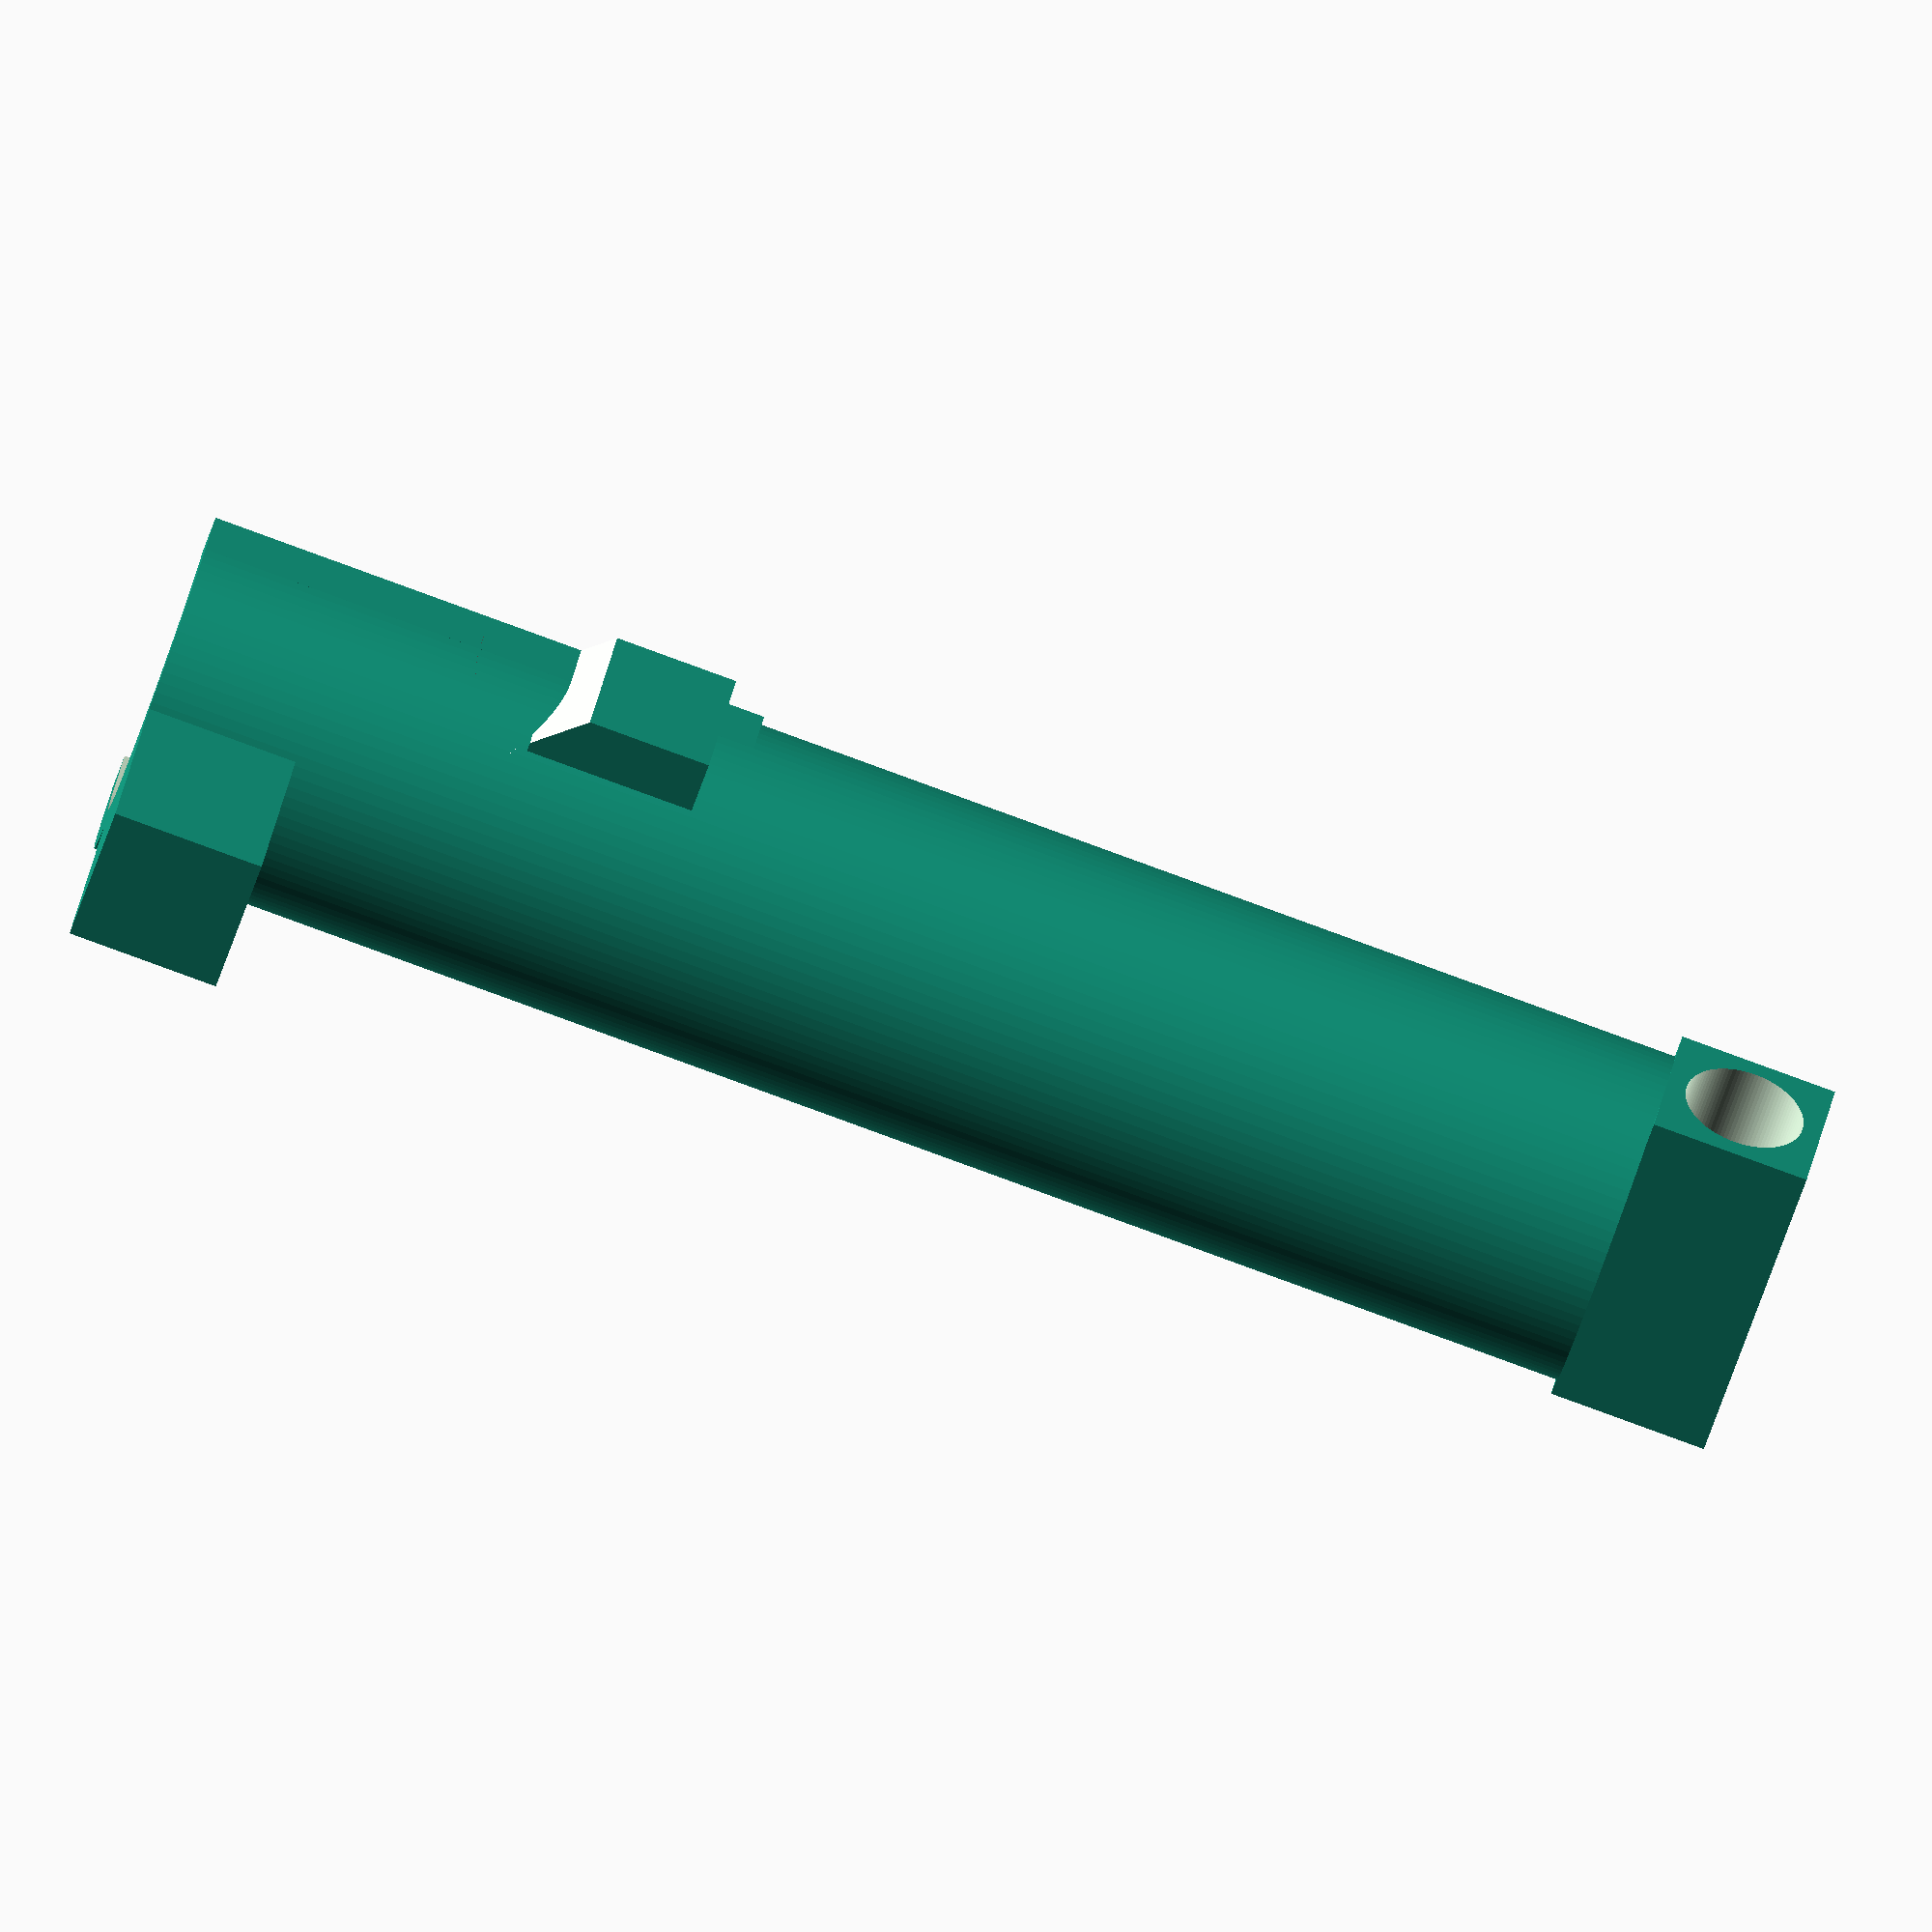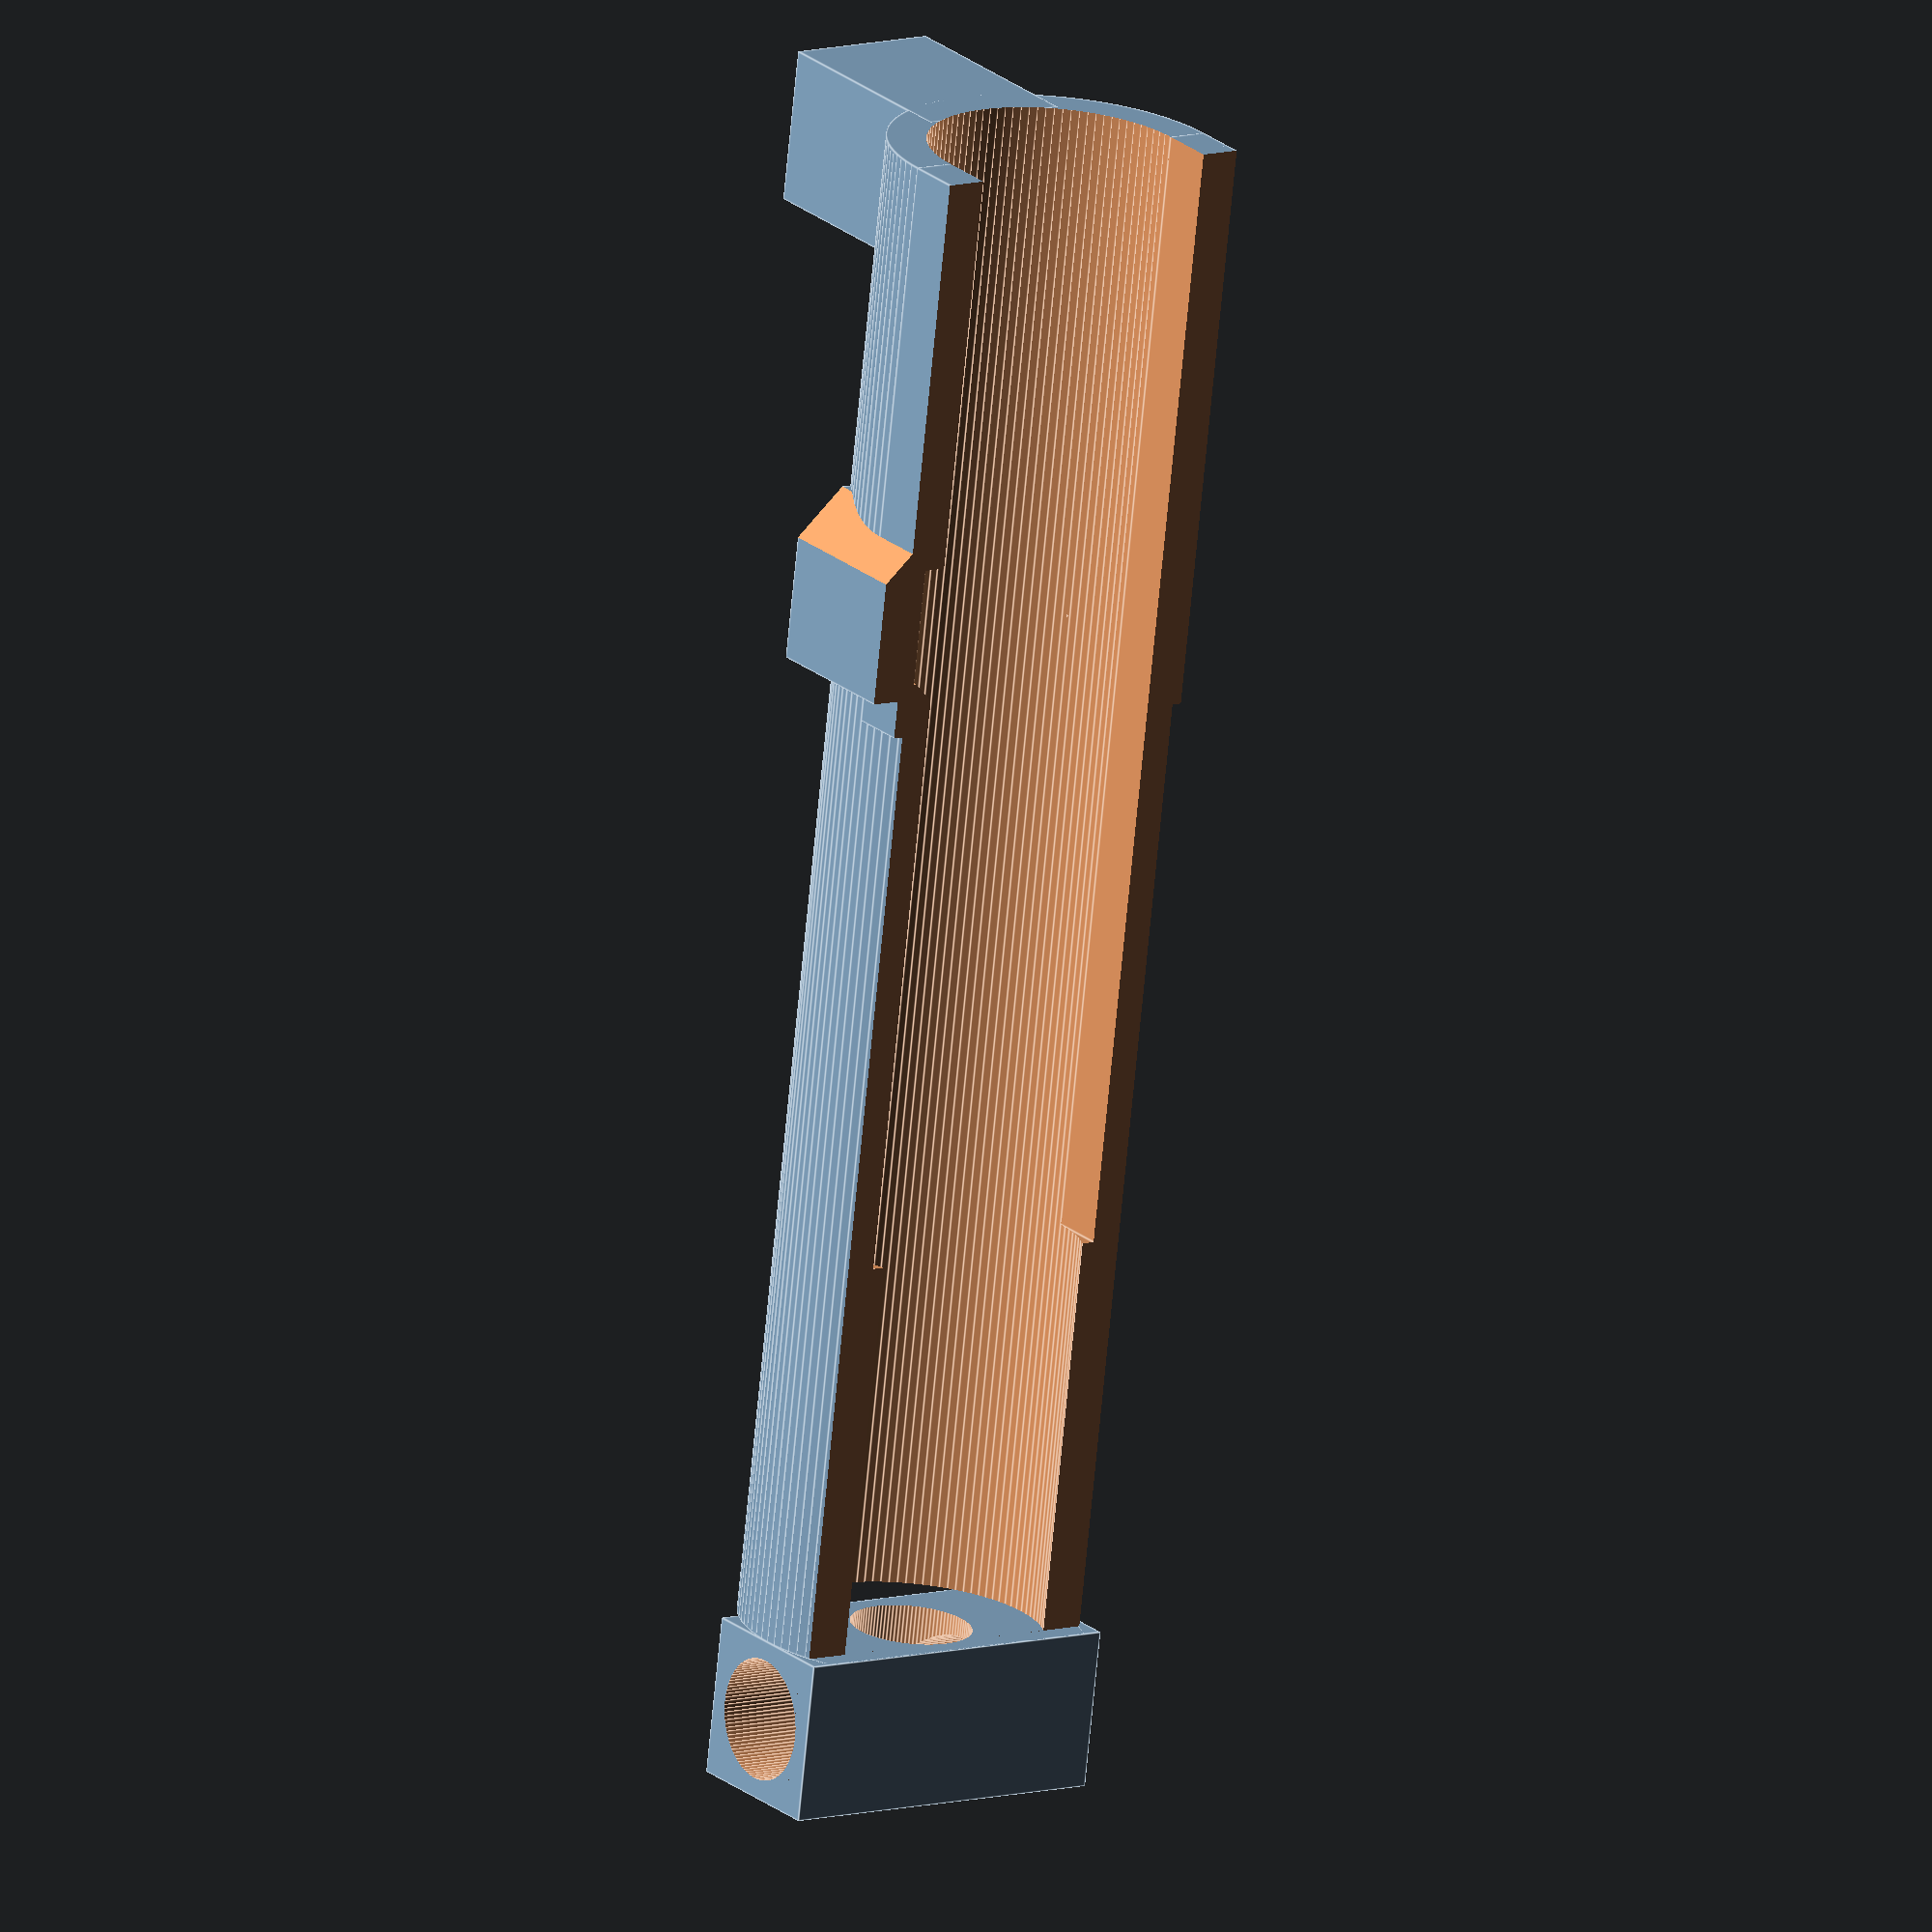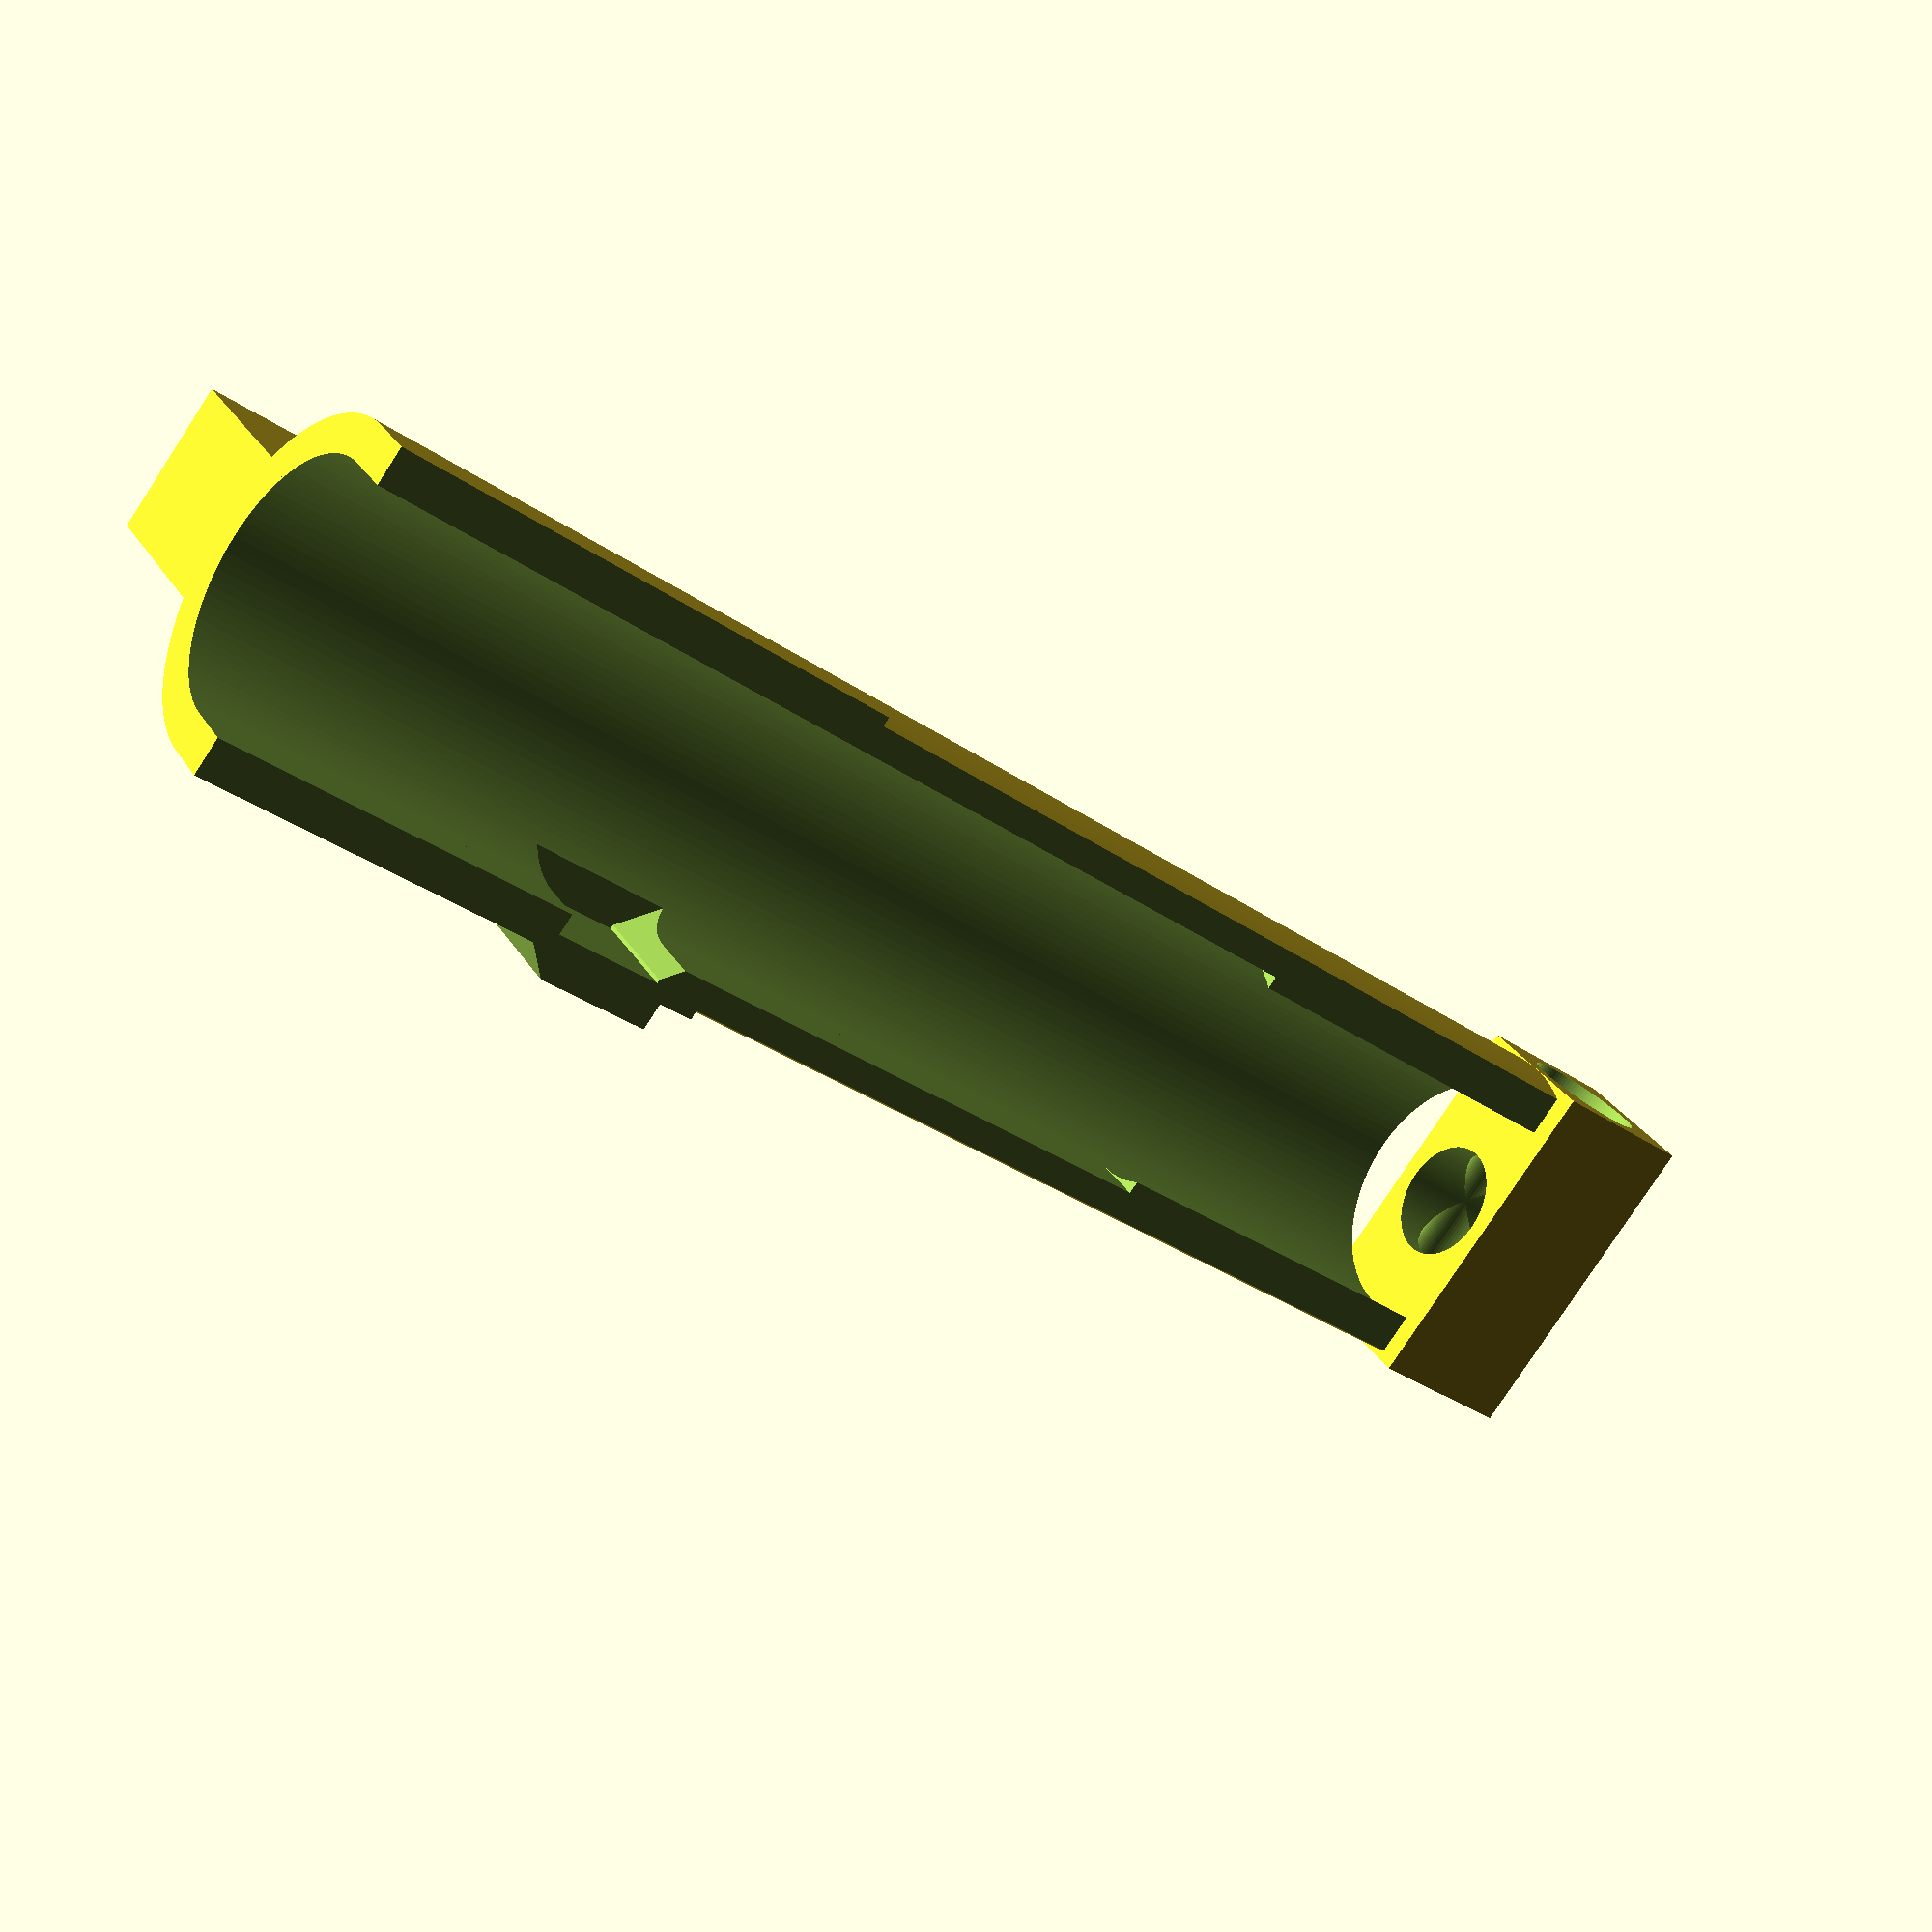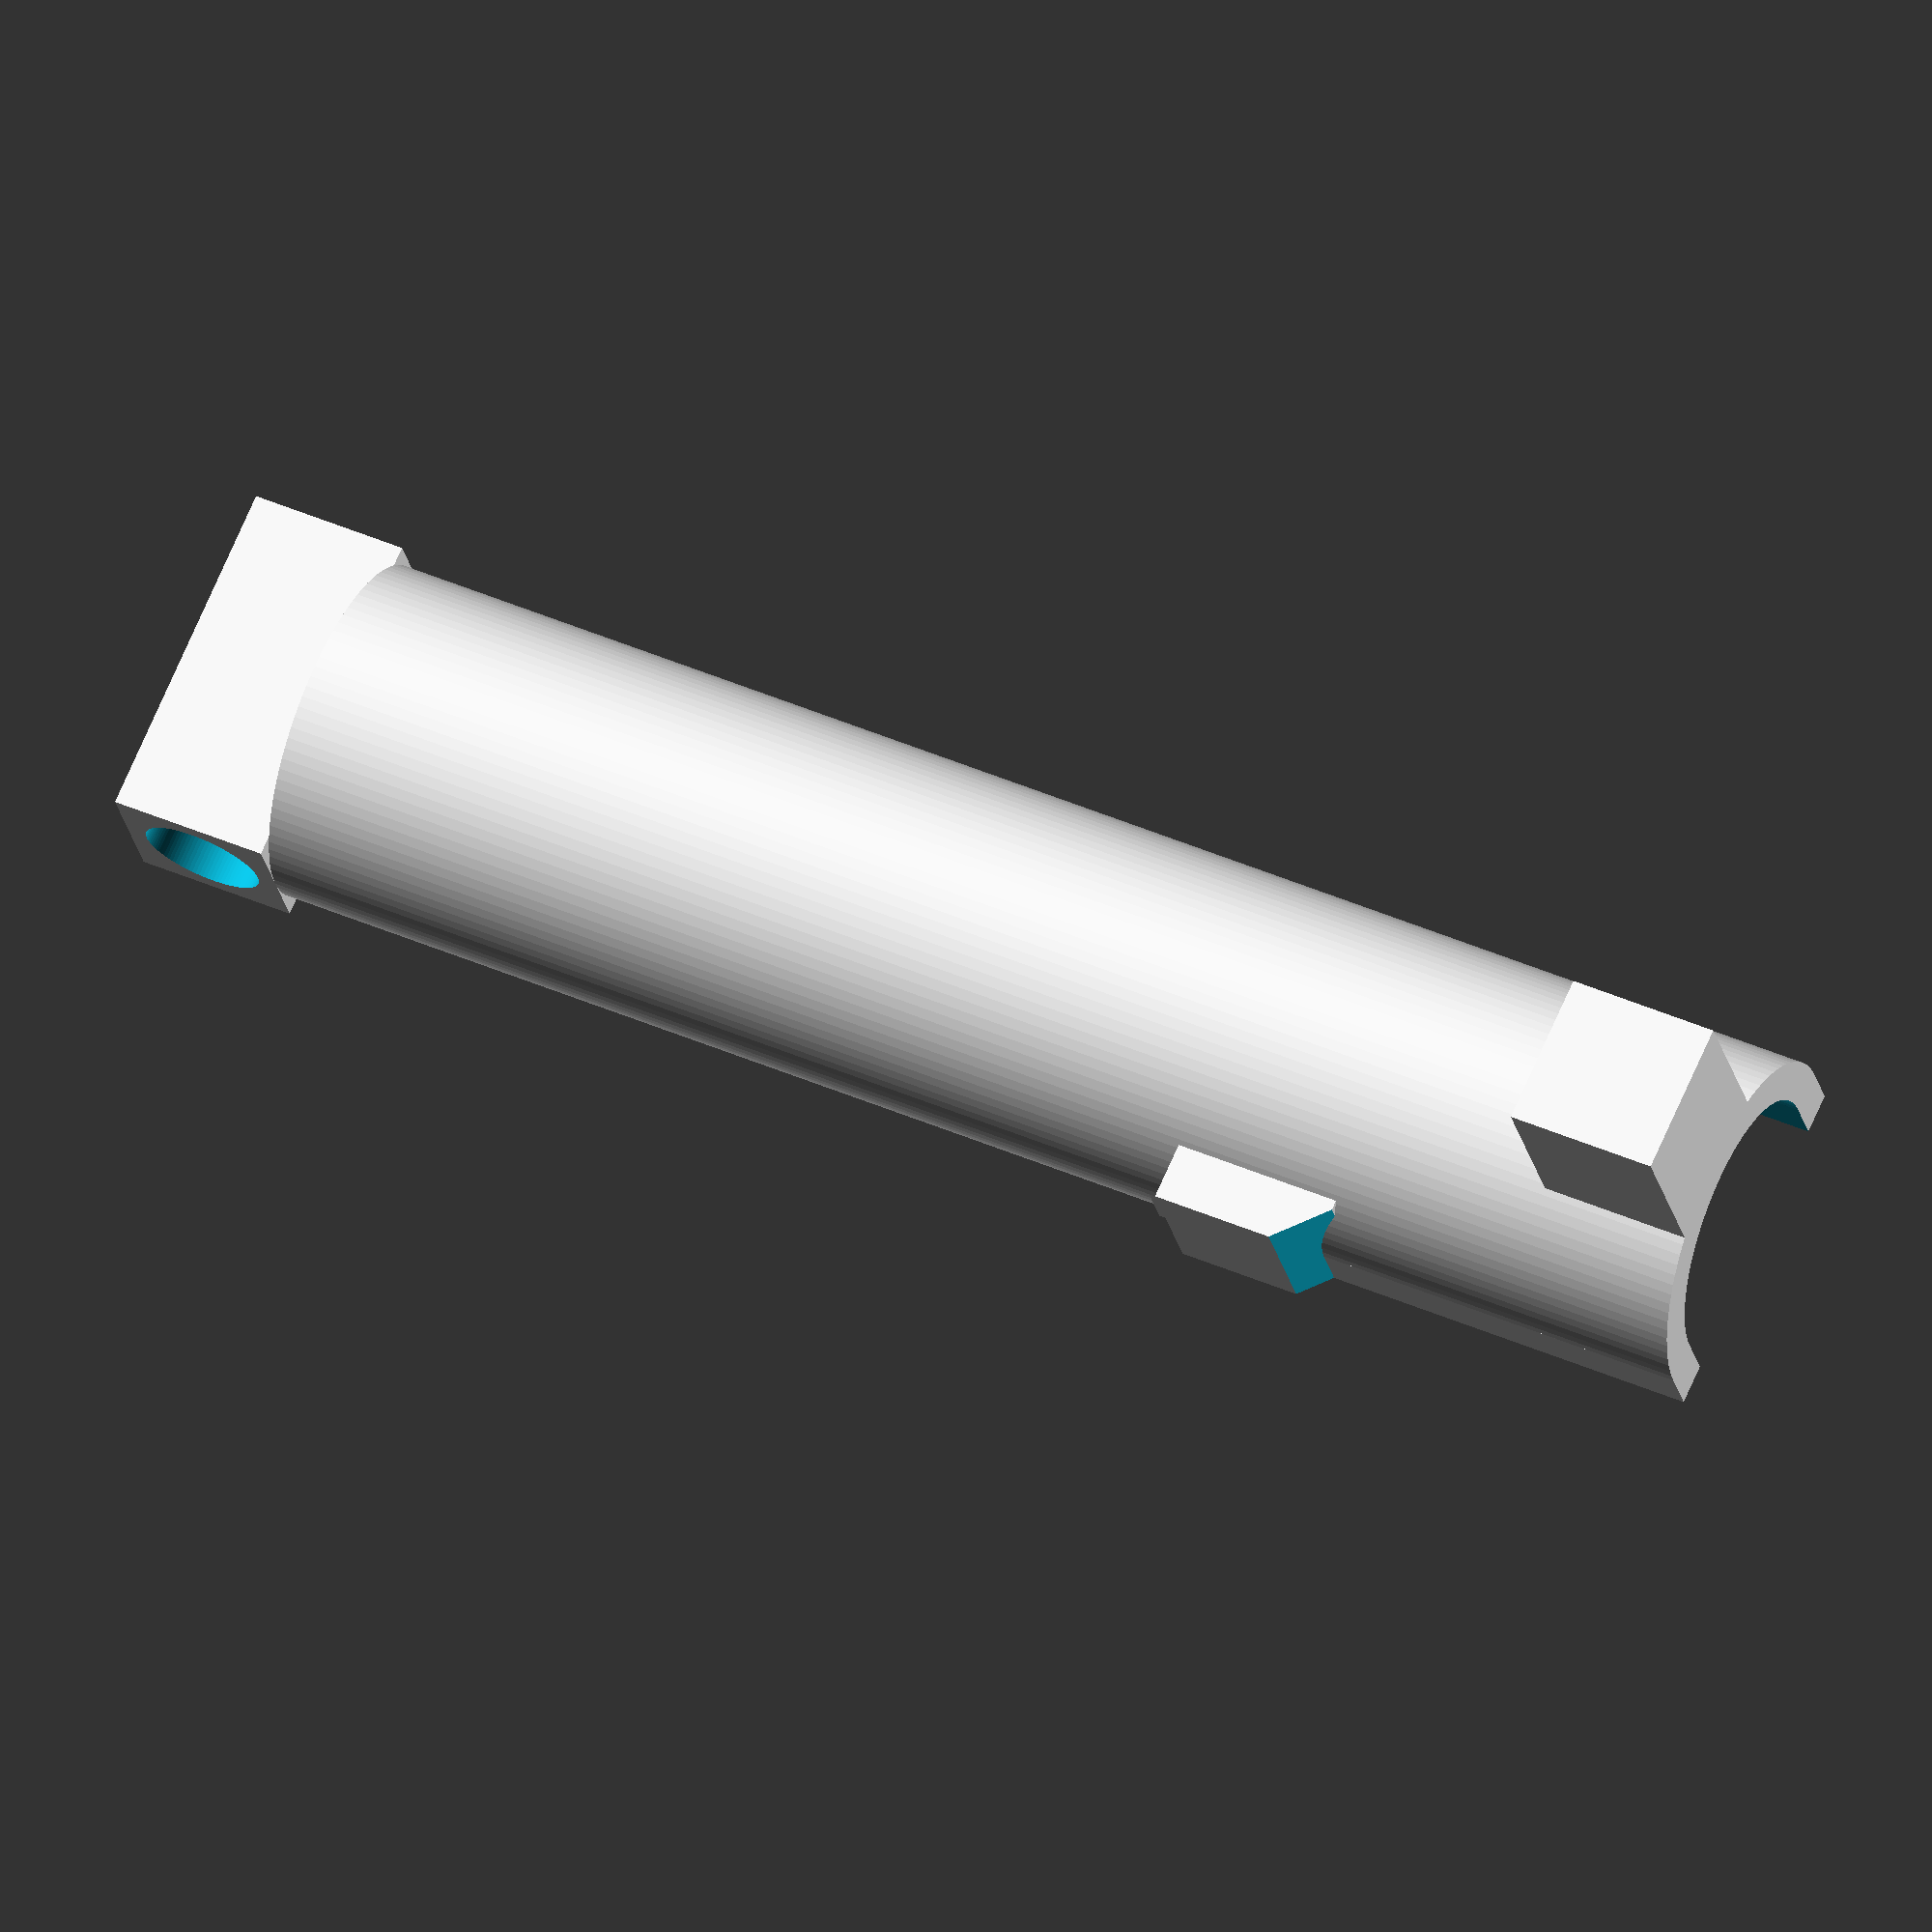
<openscad>
$fn=100;

barrelLength = 80;

module shell(rad=8) { 
    cylinder(barrelLength,r=rad);
    translate([-rad,0,0]) cube([2*rad,2*rad,30]);
}

module outer_shell(){ 
    difference(){ 
        union(){
            shell(9);
            translate([-4,-18,0])holder();
            translate([-10.5,-5,19]) extrapowersupport();
        }
        union(){
            translate([0,0,-1])scale([1,1,2])shell(6.92);
            translate([-50,3,-1])cube([100,100,100]);
            translate([-8.1,-3.5,27])rotate(45,[0,1,0])cube([10,10,10]);
        }
    }
}

module powerdivot(){ 
   translate([-(8.1),-3.5,0])cube([6.2, 20,6.2]); 
}
module holder(){ 
    cube([8,12,8]);
}
module extrapowersupport(){ 
    difference(){
        cube([9,20,9]);
        translate([4,-1,-1.5])rotate(-45,[0,1,0])translate([-20,0,0])cube([20,20,20]);
    }
}

module diffractorMount(rodThickness = 6.35) {
	beamHole = 6;
	translate([0,rodThickness/2+1,0]) rotate(90, [1,0,0]) difference() {
		translate([-9,0,0]) cube([2*9,rodThickness+2,rodThickness+2]);
		union() {
			translate([-10,rodThickness/2+1,rodThickness/2+1]) rotate(90, [0,1,0]) cylinder(20,r=rodThickness/2);
			translate([0,10,rodThickness/2+1]) rotate(90, [1,0,0]) cylinder(20,r=rodThickness/2);
		}
	}
}

translate([0,0,barrelLength]) diffractorMount();
difference(){ 
    outer_shell();
    translate([0,0,21])powerdivot();
}


</openscad>
<views>
elev=86.0 azim=329.1 roll=250.0 proj=o view=wireframe
elev=72.1 azim=214.7 roll=174.5 proj=o view=edges
elev=213.8 azim=36.9 roll=313.2 proj=p view=solid
elev=313.5 azim=203.7 roll=116.1 proj=o view=wireframe
</views>
